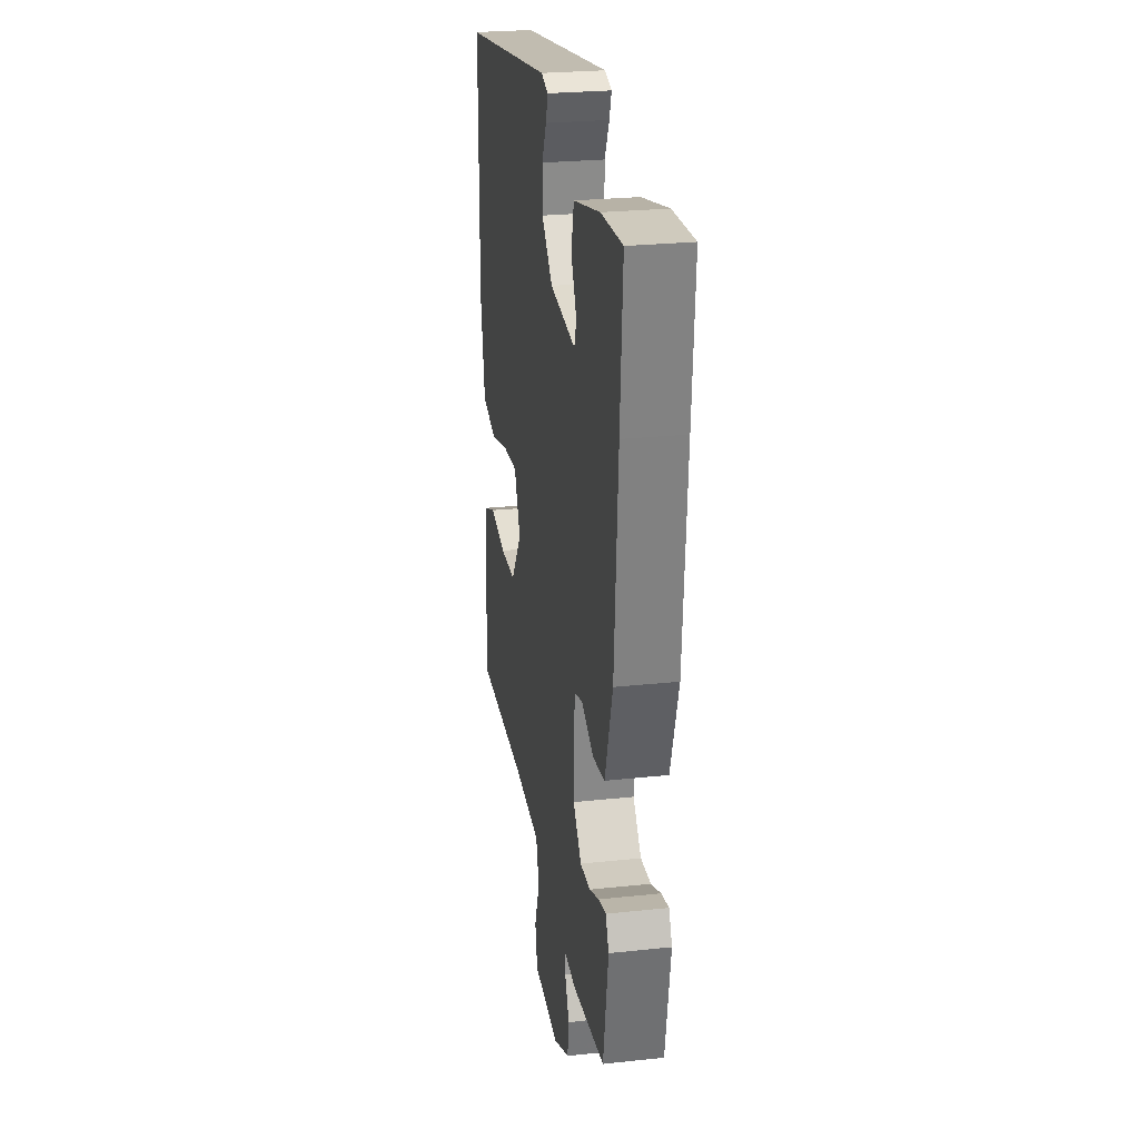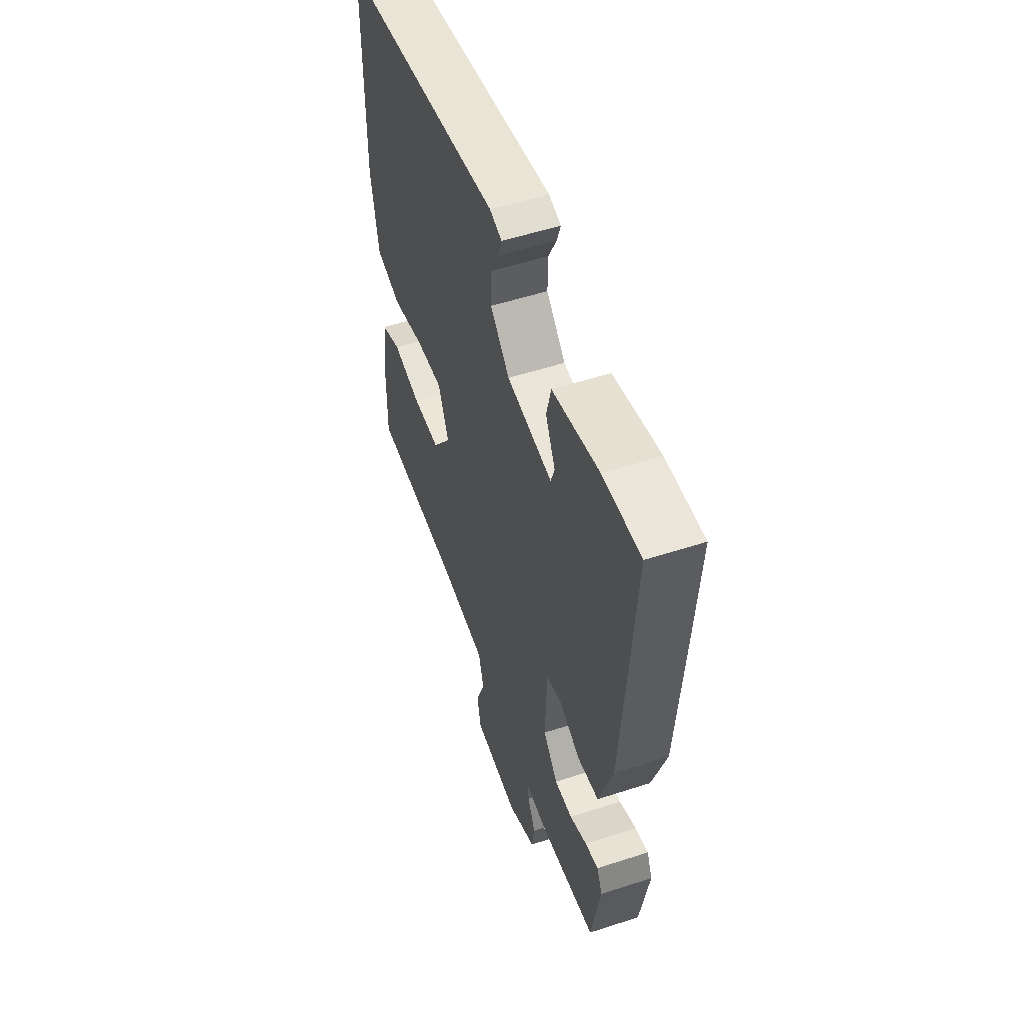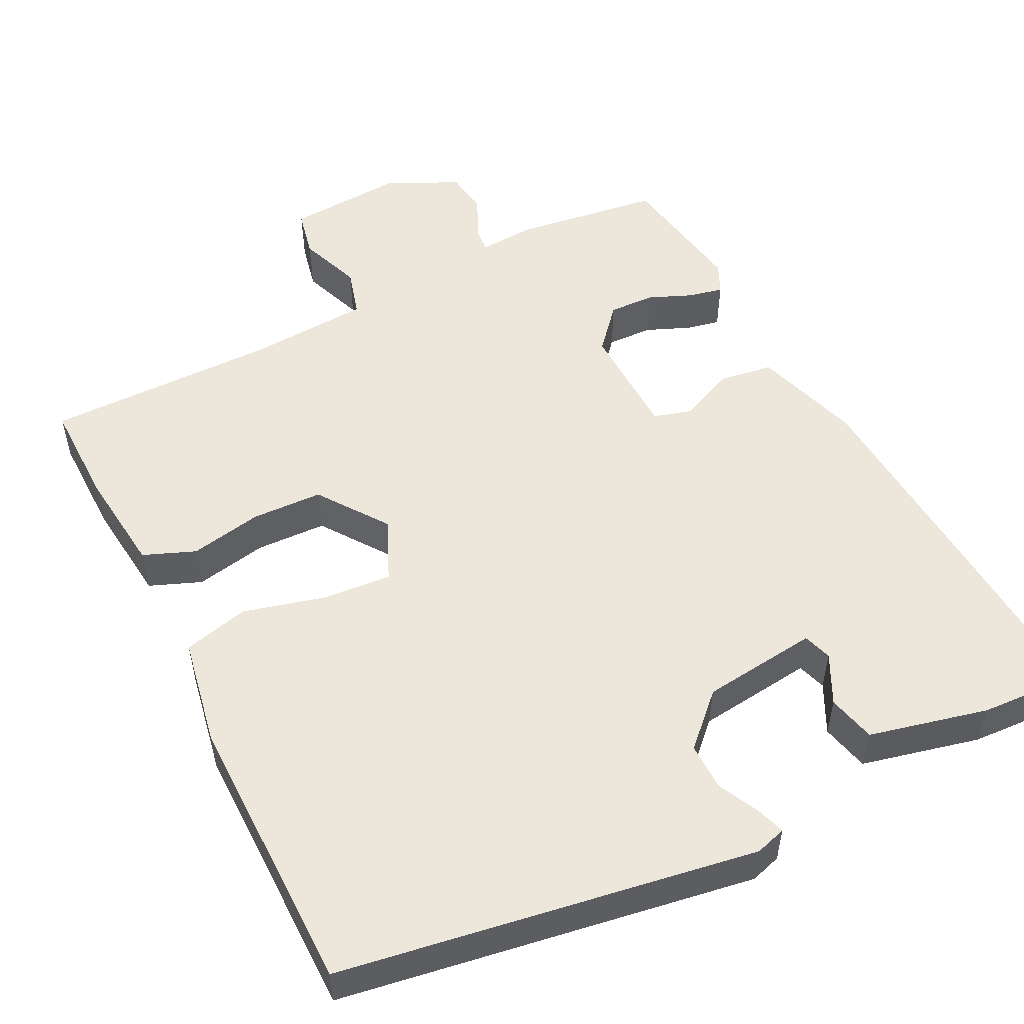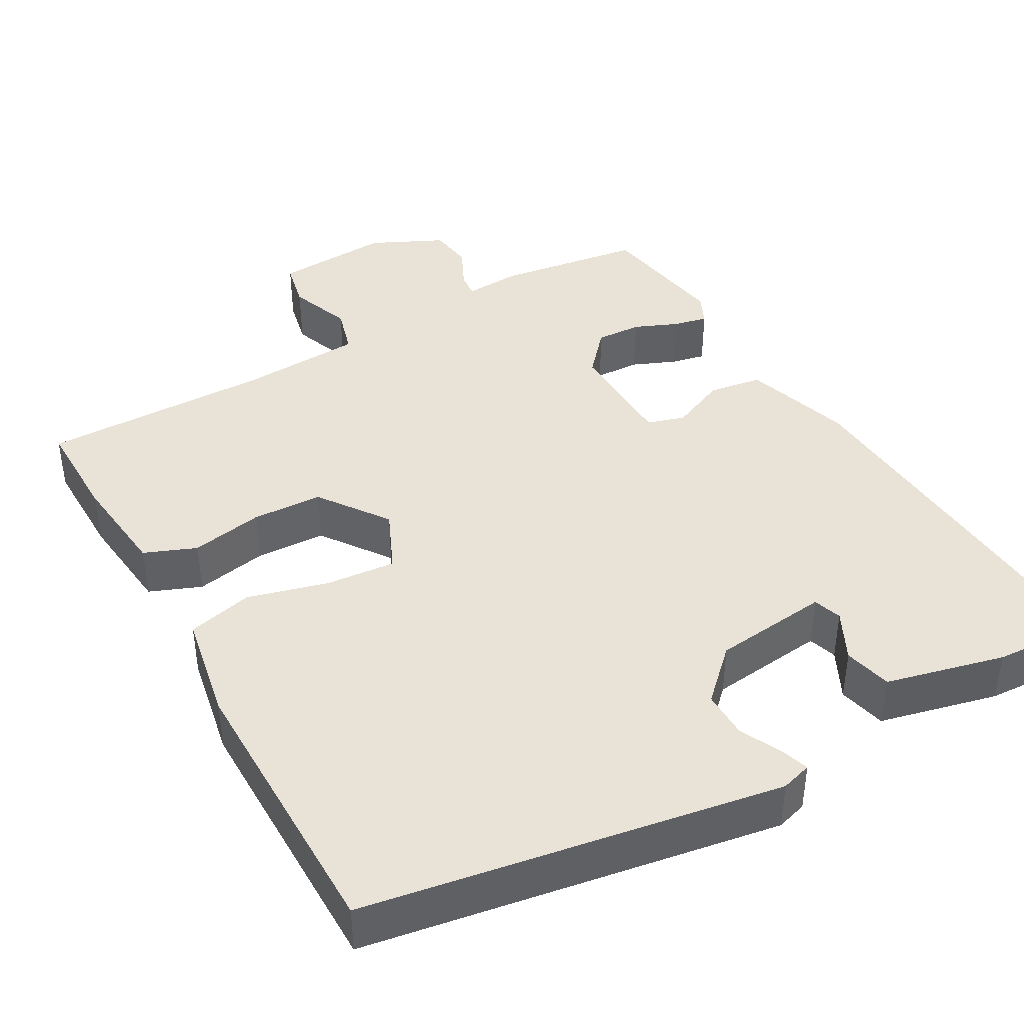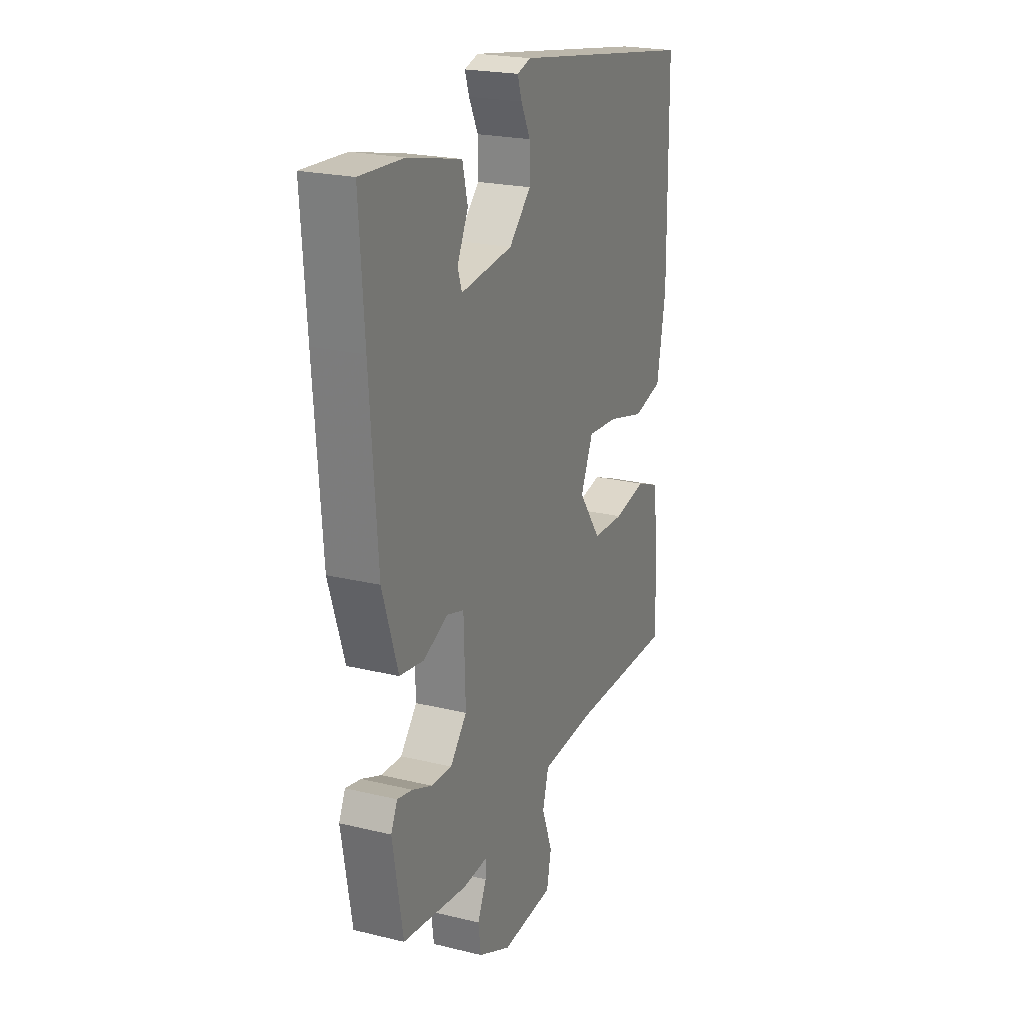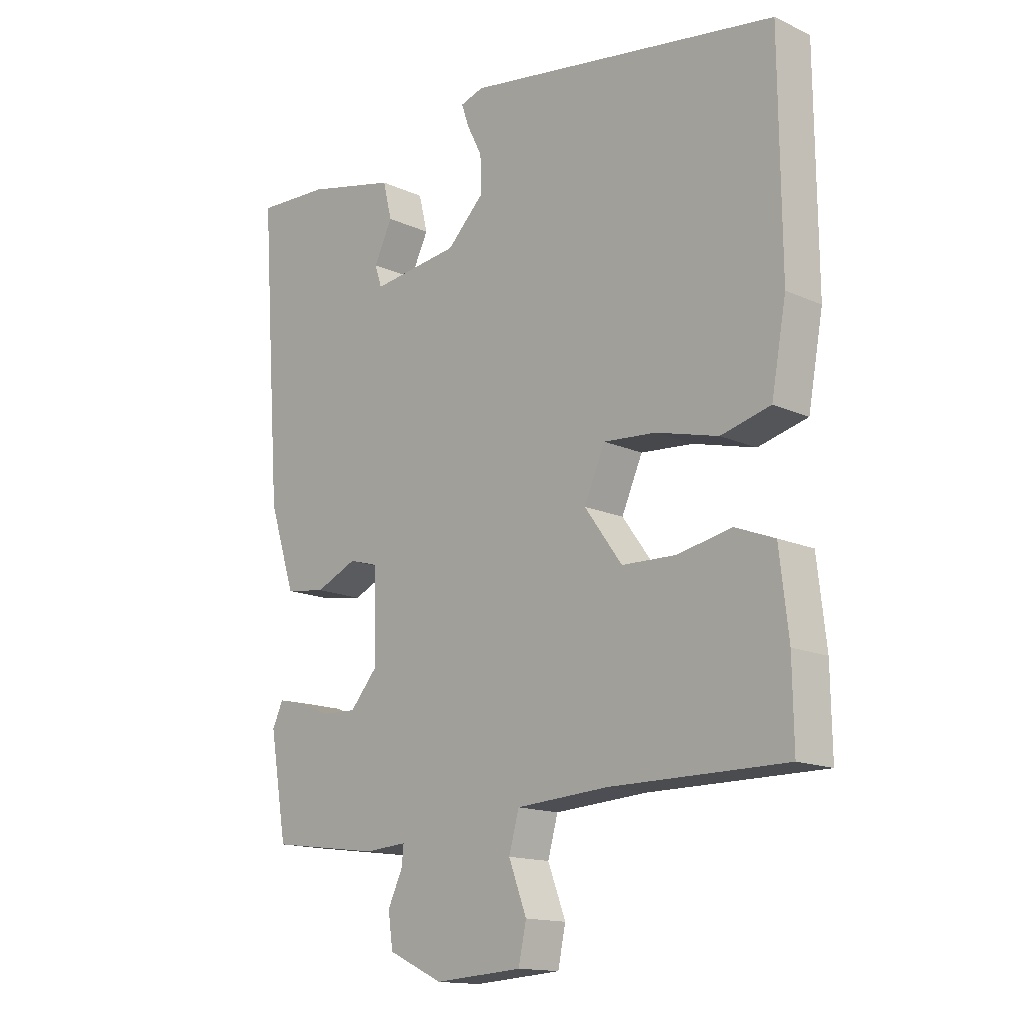
<metadata>
{"format":"obj","ext":"obj","renderer":"f3d","projection":"perspective","resolution":1024,"background":"white","views":[{"elev":25.7,"azim":80.3,"up":"+Z"},{"elev":53.4,"azim":70.8,"up":"+Z"},{"elev":52.8,"azim":-26.5,"up":"+Y"},{"elev":41.6,"azim":-29.1,"up":"+Y"},{"elev":22.2,"azim":112.9,"up":"+Z"},{"elev":-14.9,"azim":-134.2,"up":"+Z"}]}
</metadata>
<code>
v -0.505 0.07 0.458
v 0.022 0.07 0.541
v 0.061 0.07 0.529
v 0.049 0.07 0.493
v 0.023 0.07 0.441
v 0.022 0.07 0.38
v 0.084 0.07 0.319
v 0.231 0.07 0.301
v 0.243 0.07 0.337
v 0.212 0.07 0.4
v 0.227 0.07 0.461
v 0.378 0.07 0.496
v 0.5 0.07 0.502
v 0.486 0.07 0.302
v 0.465 0.07 0.019
v 0.421 0.07 -0.117
v 0.353 0.07 -0.127
v 0.283 0.07 -0.096
v 0.235 0.07 -0.11
v 0.23 0.07 -0.256
v 0.277 0.07 -0.31
v 0.335 0.07 -0.308
v 0.391 0.07 -0.285
v 0.434 0.07 -0.276
v 0.452 0.07 -0.315
v 0.423 0.07 -0.483
v 0.238 0.07 -0.508
v 0.167 0.07 -0.503
v 0.17 0.07 -0.535
v 0.195 0.07 -0.588
v 0.187 0.07 -0.644
v 0.095 0.07 -0.687
v -0.052 0.07 -0.677
v -0.065 0.07 -0.616
v -0.035 0.07 -0.537
v -0.052 0.07 -0.476
v -0.207 0.07 -0.466
v -0.501 0.07 -0.467
v -0.499 0.07 -0.335
v -0.484 0.07 -0.203
v -0.418 0.07 -0.177
v -0.326 0.07 -0.195
v -0.236 0.07 -0.192
v -0.173 0.07 -0.105
v -0.208 0.07 -0.026
v -0.296 0.07 -0.033
v -0.4 0.07 -0.06
v -0.483 0.07 -0.039
v -0.508 0.07 0.098
v -0.505 0 0.458
v 0.022 0 0.541
v 0.061 0 0.529
v 0.049 0 0.493
v 0.023 0 0.441
v 0.022 0 0.38
v 0.084 0 0.319
v 0.231 0 0.301
v 0.243 0 0.337
v 0.212 0 0.4
v 0.227 0 0.461
v 0.378 0 0.496
v 0.5 0 0.502
v 0.486 0 0.302
v 0.465 0 0.019
v 0.421 0 -0.117
v 0.353 0 -0.127
v 0.283 0 -0.096
v 0.235 0 -0.11
v 0.23 0 -0.256
v 0.277 0 -0.31
v 0.335 0 -0.308
v 0.391 0 -0.285
v 0.434 0 -0.276
v 0.452 0 -0.315
v 0.423 0 -0.483
v 0.238 0 -0.508
v 0.167 0 -0.503
v 0.17 0 -0.535
v 0.195 0 -0.588
v 0.187 0 -0.644
v 0.095 0 -0.687
v -0.052 0 -0.677
v -0.065 0 -0.616
v -0.035 0 -0.537
v -0.052 0 -0.476
v -0.207 0 -0.466
v -0.501 0 -0.467
v -0.499 0 -0.335
v -0.484 0 -0.203
v -0.418 0 -0.177
v -0.326 0 -0.195
v -0.236 0 -0.192
v -0.173 0 -0.105
v -0.208 0 -0.026
v -0.296 0 -0.033
v -0.4 0 -0.06
v -0.483 0 -0.039
v -0.508 0 0.098
f 3 4 5
f 2 3 5
f 1 2 5
f 49 1 5
f 48 49 5
f 47 48 5
f 46 47 5
f 45 46 5 6
f 44 45 6 7
f 40 41 42
f 39 40 42
f 38 39 42
f 37 38 42
f 36 37 42 43
f 33 34 35
f 32 33 35
f 31 32 35
f 30 31 35
f 29 30 35
f 28 29 35 36
f 27 28 36
f 26 27 36
f 25 26 36
f 24 25 36
f 23 24 36
f 22 23 36
f 21 22 36
f 36 43 44
f 21 36 44
f 20 21 44
f 16 17 18
f 15 16 18
f 14 15 18
f 13 14 18
f 12 13 18
f 12 18 19
f 9 10 11 12
f 8 9 12 19
f 19 20 44
f 8 19 44
f 7 8 44
f 54 53 52
f 54 52 51
f 54 51 50
f 54 50 98
f 54 98 97
f 54 97 96
f 54 96 95
f 55 54 95 94
f 56 55 94 93
f 91 90 89
f 91 89 88
f 91 88 87
f 91 87 86
f 92 91 86 85
f 84 83 82
f 84 82 81
f 84 81 80
f 84 80 79
f 84 79 78
f 85 84 78 77
f 85 77 76
f 85 76 75
f 85 75 74
f 85 74 73
f 85 73 72
f 85 72 71
f 85 71 70
f 93 92 85
f 93 85 70
f 93 70 69
f 67 66 65
f 67 65 64
f 67 64 63
f 67 63 62
f 67 62 61
f 68 67 61
f 61 60 59 58
f 68 61 58 57
f 93 69 68
f 93 68 57
f 93 57 56
f 1 50 51 2
f 2 51 52 3
f 3 52 53 4
f 4 53 54 5
f 5 54 55 6
f 6 55 56 7
f 7 56 57 8
f 8 57 58 9
f 9 58 59 10
f 10 59 60 11
f 11 60 61 12
f 12 61 62 13
f 13 62 63 14
f 14 63 64 15
f 15 64 65 16
f 16 65 66 17
f 17 66 67 18
f 18 67 68 19
f 19 68 69 20
f 20 69 70 21
f 21 70 71 22
f 22 71 72 23
f 23 72 73 24
f 24 73 74 25
f 25 74 75 26
f 26 75 76 27
f 27 76 77 28
f 28 77 78 29
f 29 78 79 30
f 30 79 80 31
f 31 80 81 32
f 32 81 82 33
f 33 82 83 34
f 34 83 84 35
f 35 84 85 36
f 36 85 86 37
f 37 86 87 38
f 38 87 88 39
f 39 88 89 40
f 40 89 90 41
f 41 90 91 42
f 42 91 92 43
f 43 92 93 44
f 44 93 94 45
f 45 94 95 46
f 46 95 96 47
f 47 96 97 48
f 48 97 98 49
f 49 98 50 1

</code>
